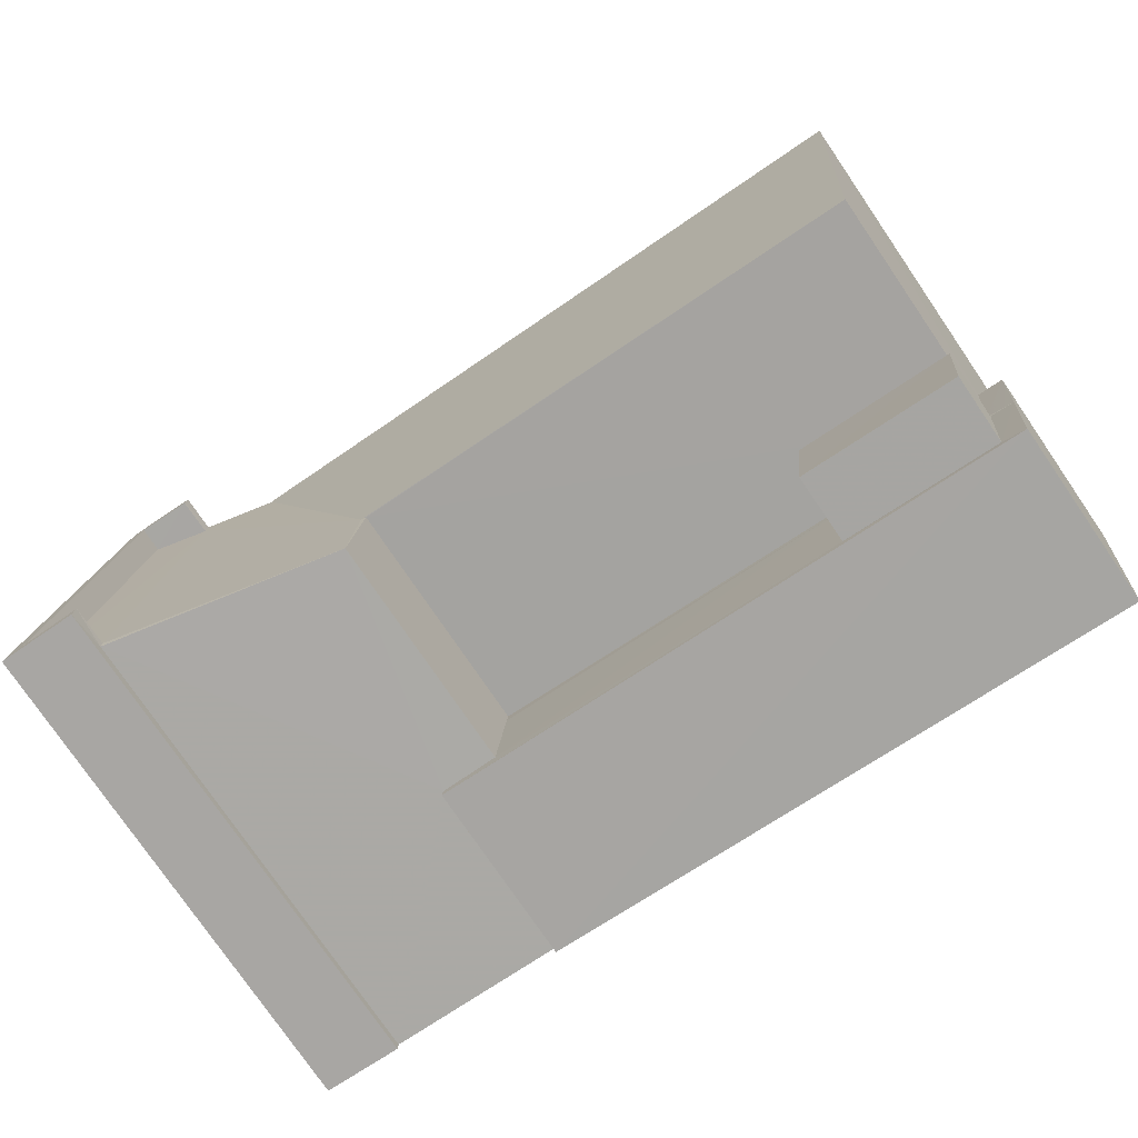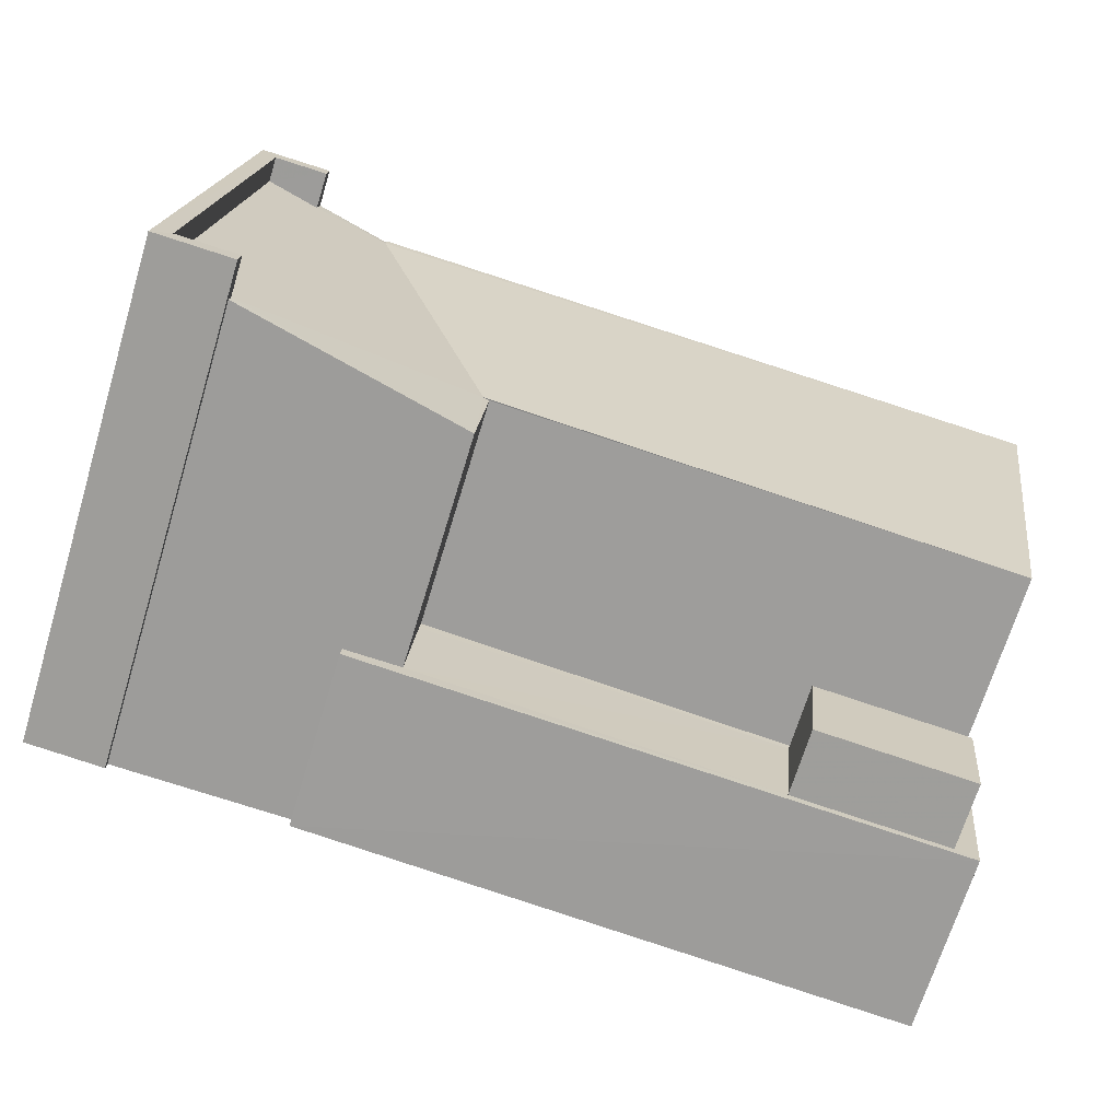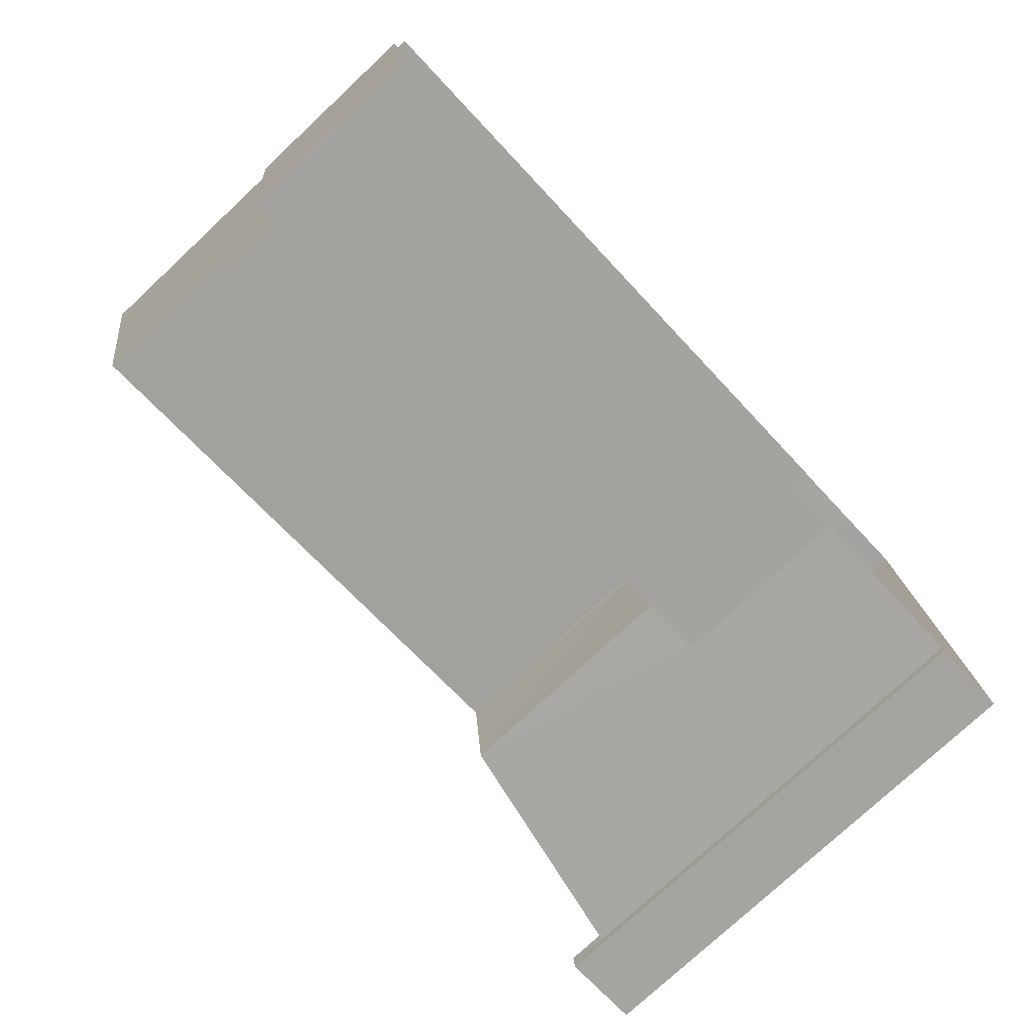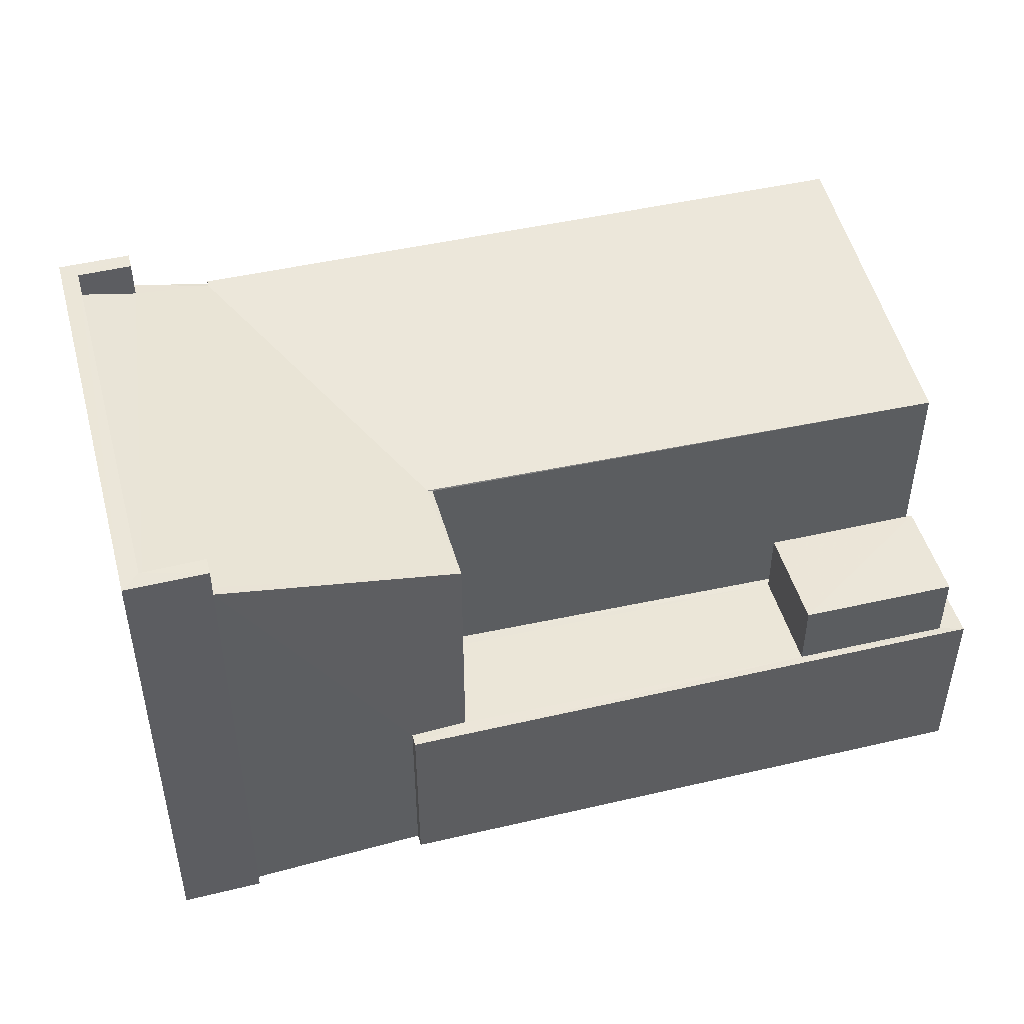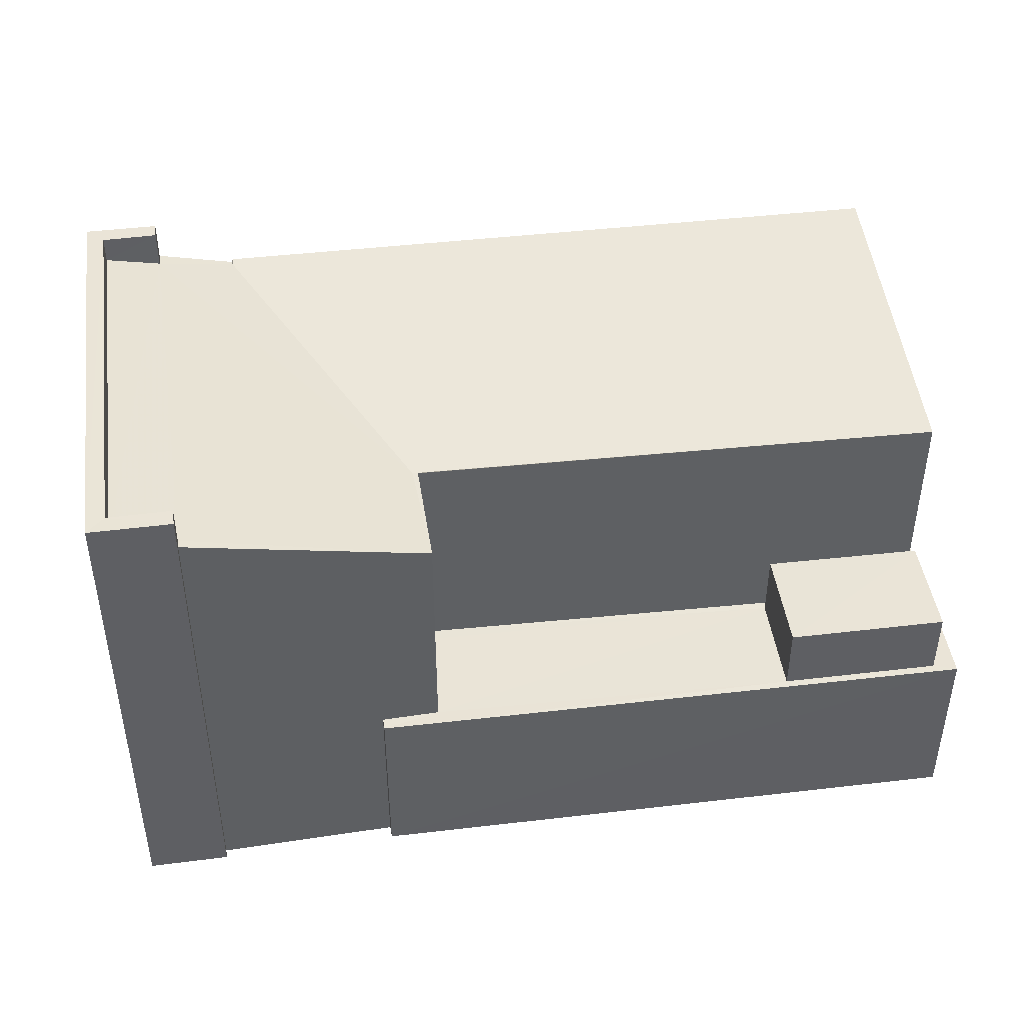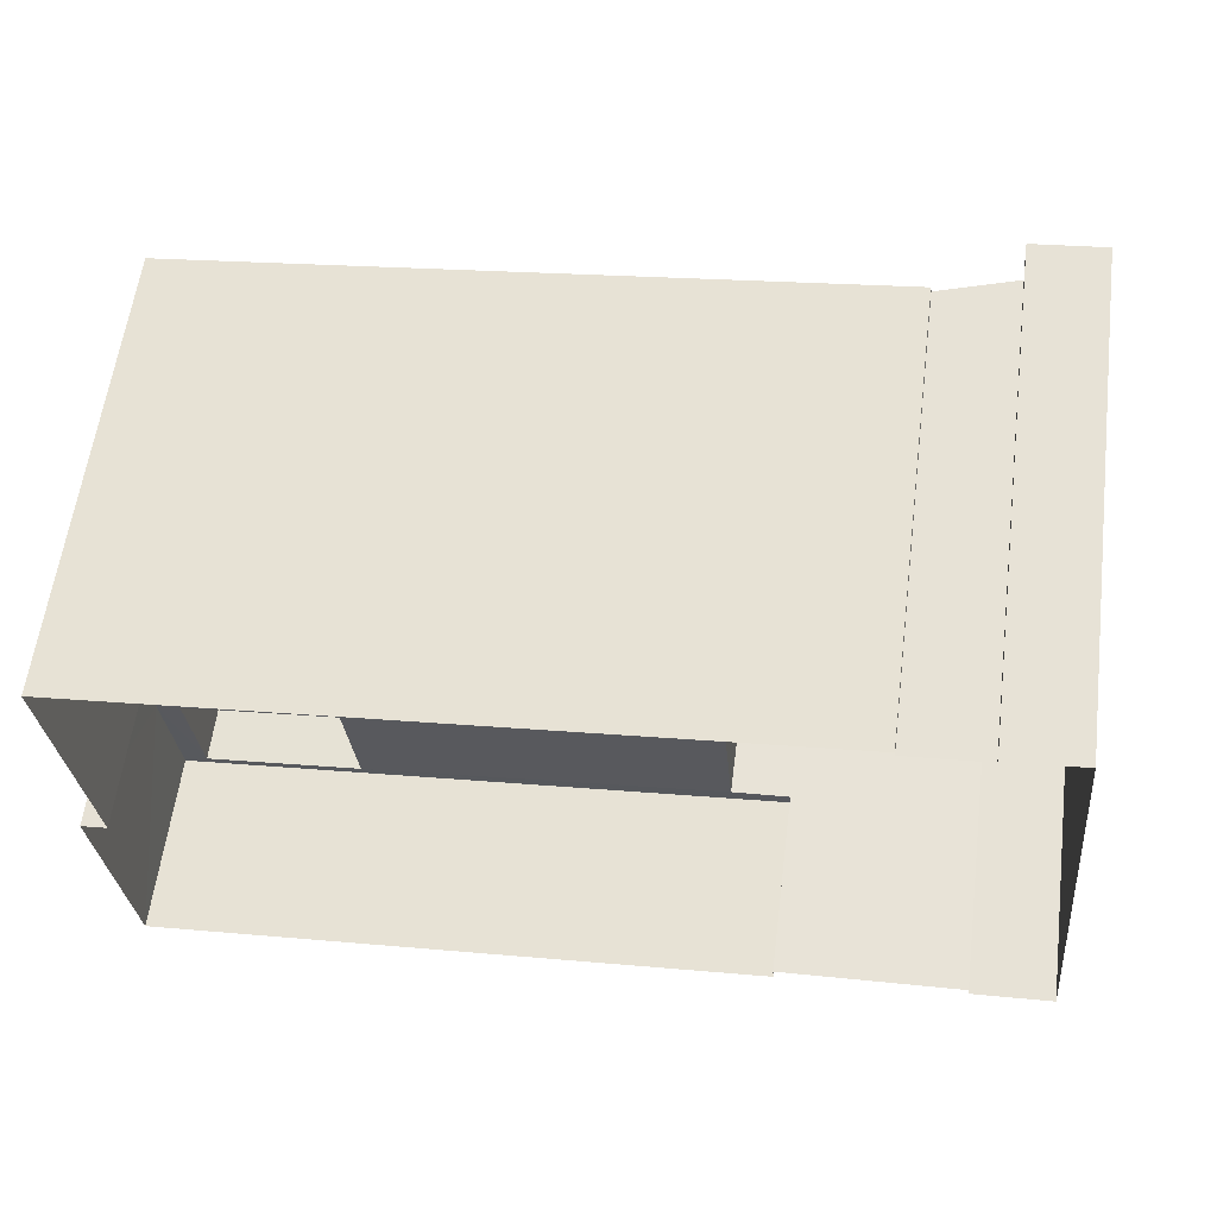
<metadata>
{"format":"obj","ext":"obj","renderer":"f3d","projection":"perspective","resolution":1024,"background":"white","views":[{"elev":-78.0,"azim":34.4,"up":"+Y"},{"elev":-69.7,"azim":-17.0,"up":"+Y"},{"elev":-76.8,"azim":133.0,"up":"+Y"},{"elev":46.5,"azim":-20.7,"up":"+Z"},{"elev":43.8,"azim":-13.6,"up":"+Z"},{"elev":59.6,"azim":-172.7,"up":"+Y"}]}
</metadata>
<code>
v -8.917e+04 -9.987e+04 5.636
v -8.916e+04 -9.987e+04 5.636
v -8.917e+04 -9.987e+04 5.636
v -8.917e+04 -9.987e+04 5.636
v -8.917e+04 -9.987e+04 5.636
v -8.917e+04 -9.987e+04 5.636
v -8.917e+04 -9.987e+04 5.637
v -8.917e+04 -9.987e+04 5.637
v -8.916e+04 -9.987e+04 5.636
v -8.916e+04 -9.987e+04 5.636
v -8.916e+04 -9.987e+04 5.636
v -8.917e+04 -9.987e+04 5.637
v -8.917e+04 -9.987e+04 5.637
v -8.917e+04 -9.987e+04 5.637
v -8.917e+04 -9.987e+04 12.84
v -8.917e+04 -9.987e+04 12.84
v -8.917e+04 -9.987e+04 12.84
v -8.917e+04 -9.987e+04 12.84
v -8.917e+04 -9.987e+04 12.84
v -8.917e+04 -9.987e+04 12.84
v -8.917e+04 -9.987e+04 12.84
v -8.917e+04 -9.987e+04 12.84
v -8.916e+04 -9.987e+04 11.58
v -8.916e+04 -9.987e+04 12.09
v -8.916e+04 -9.987e+04 11.58
v -8.917e+04 -9.987e+04 12.06
v -8.917e+04 -9.987e+04 12.08
v -8.916e+04 -9.987e+04 8.232
v -8.916e+04 -9.987e+04 8.232
v -8.916e+04 -9.987e+04 8.232
v -8.916e+04 -9.987e+04 8.232
v -8.916e+04 -9.987e+04 8.232
v -8.916e+04 -9.987e+04 8.232
v -8.916e+04 -9.987e+04 8.233
v -8.916e+04 -9.987e+04 8.233
v -8.916e+04 -9.987e+04 9.213
v -8.916e+04 -9.987e+04 9.212
v -8.916e+04 -9.987e+04 9.212
v -8.916e+04 -9.987e+04 9.212
v -8.916e+04 -9.987e+04 11.57
v -8.916e+04 -9.987e+04 11.57
v -8.917e+04 -9.987e+04 12.28
v -8.917e+04 -9.987e+04 12.28
v -8.917e+04 -9.987e+04 12.3
v -8.917e+04 -9.987e+04 12.06
v -8.917e+04 -9.987e+04 12.47
v -8.917e+04 -9.987e+04 12.3
v -8.917e+04 -9.987e+04 12.47
v -8.917e+04 -9.987e+04 8.233
v -8.917e+04 -9.987e+04 8.233
v -8.916e+04 -9.987e+04 8.233
v -8.916e+04 -9.987e+04 8.232
v -8.916e+04 -9.987e+04 8.233
v -8.916e+04 -9.987e+04 8.232
f 1 2 3
f 4 5 6
f 7 8 5
f 9 10 11
f 2 11 3
f 3 7 4
f 7 12 8
f 13 14 10
f 3 14 7
f 5 4 7
f 14 11 10
f 3 11 14
f 15 16 17
f 18 19 20
f 16 21 17
f 20 19 22
f 17 21 22
f 19 17 22
f 23 24 25
f 25 24 26
f 24 27 26
f 28 29 30
f 29 31 30
f 28 30 32
f 32 30 33
f 34 33 35
f 33 30 35
f 36 37 38
f 39 36 38
f 25 40 41
f 40 42 43
f 44 26 45
f 46 47 48
f 42 47 46
f 25 26 47
f 47 26 44
f 25 42 40
f 25 47 42
f 49 50 51
f 33 34 51
f 32 52 28
f 53 50 54
f 33 51 53
f 28 52 54
f 52 53 54
f 51 50 53
f 52 37 36
f 53 52 36
f 25 41 23
f 23 41 30
f 41 35 30
f 20 22 8
f 12 20 8
f 28 10 9
f 9 29 28
f 54 10 28
f 7 49 43
f 43 49 40
f 7 14 49
f 40 49 51
f 15 44 16
f 16 44 6
f 15 47 44
f 6 44 4
f 42 18 43
f 7 43 12
f 12 43 20
f 43 18 20
f 3 45 1
f 45 27 1
f 26 27 45
f 49 13 50
f 49 14 13
f 33 39 38
f 32 33 38
f 11 2 31
f 2 24 31
f 31 23 30
f 31 24 23
f 46 19 18
f 42 46 18
f 21 16 6
f 5 21 6
f 27 24 2
f 1 27 2
f 52 38 37
f 52 32 38
f 45 4 44
f 45 3 4
f 48 15 17
f 48 47 15
f 11 29 9
f 11 31 29
f 54 50 13
f 10 54 13
f 33 36 39
f 33 53 36
f 41 40 34
f 41 34 35
f 40 51 34
f 21 5 8
f 22 21 8
f 46 17 19
f 46 48 17

</code>
